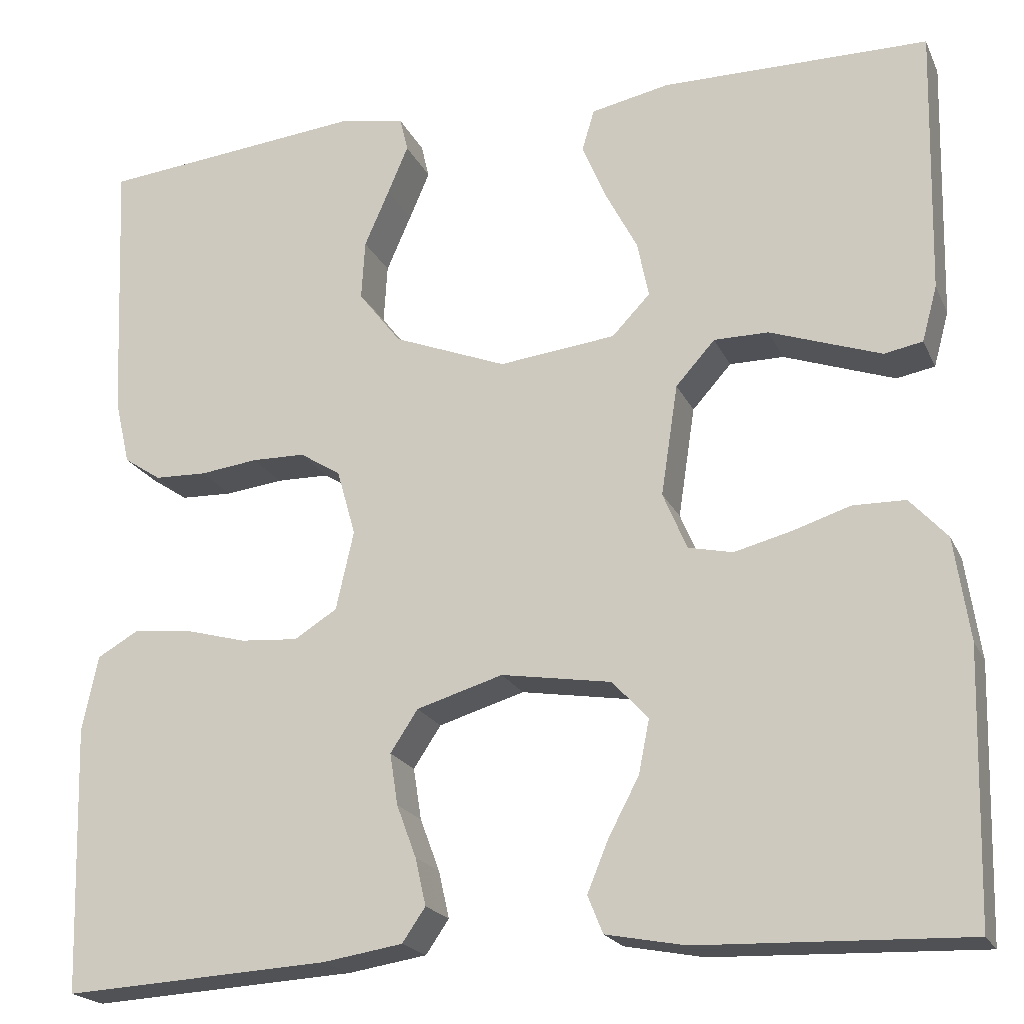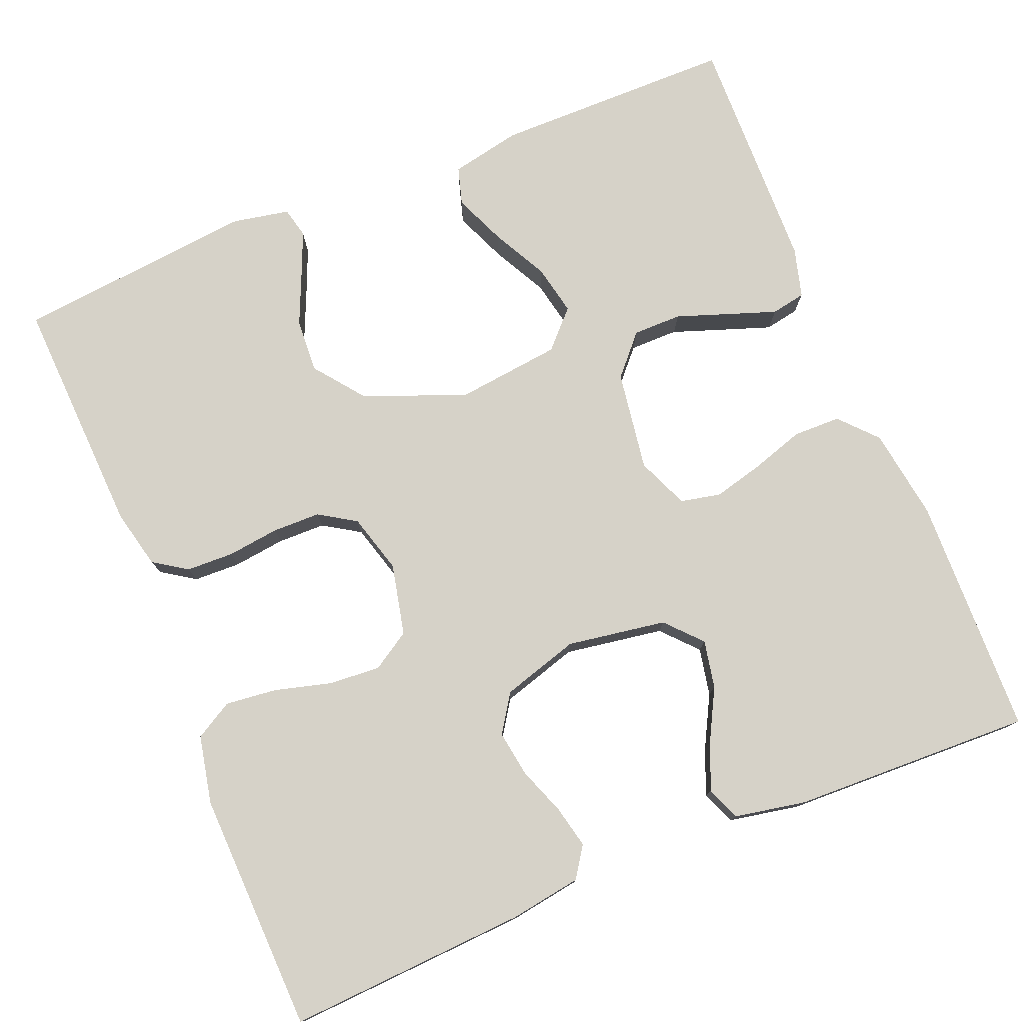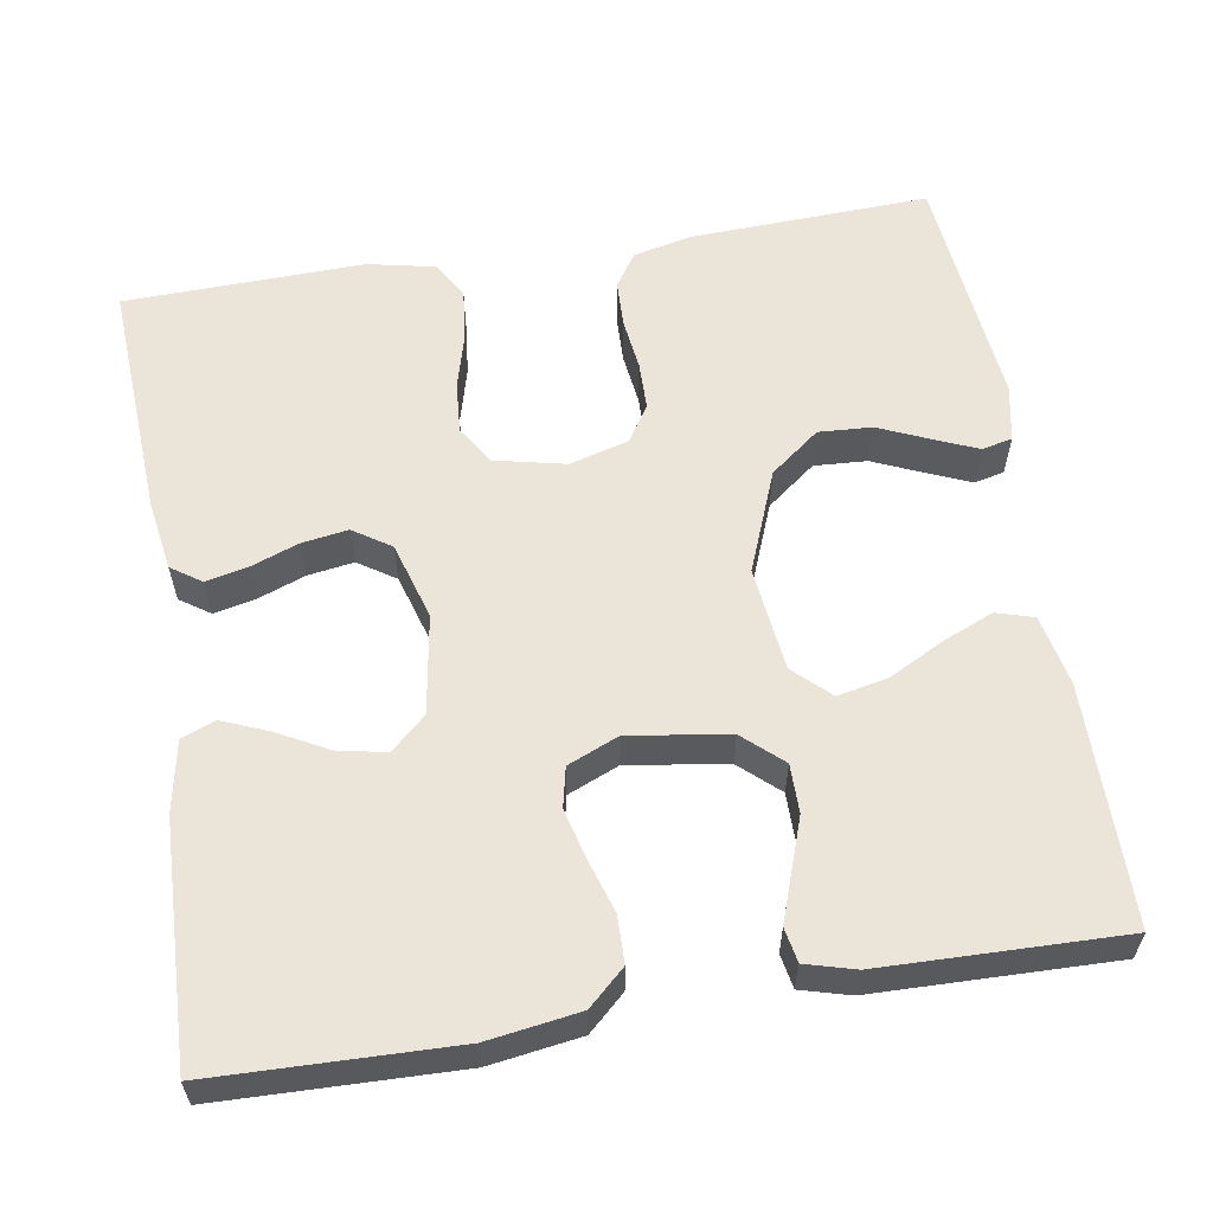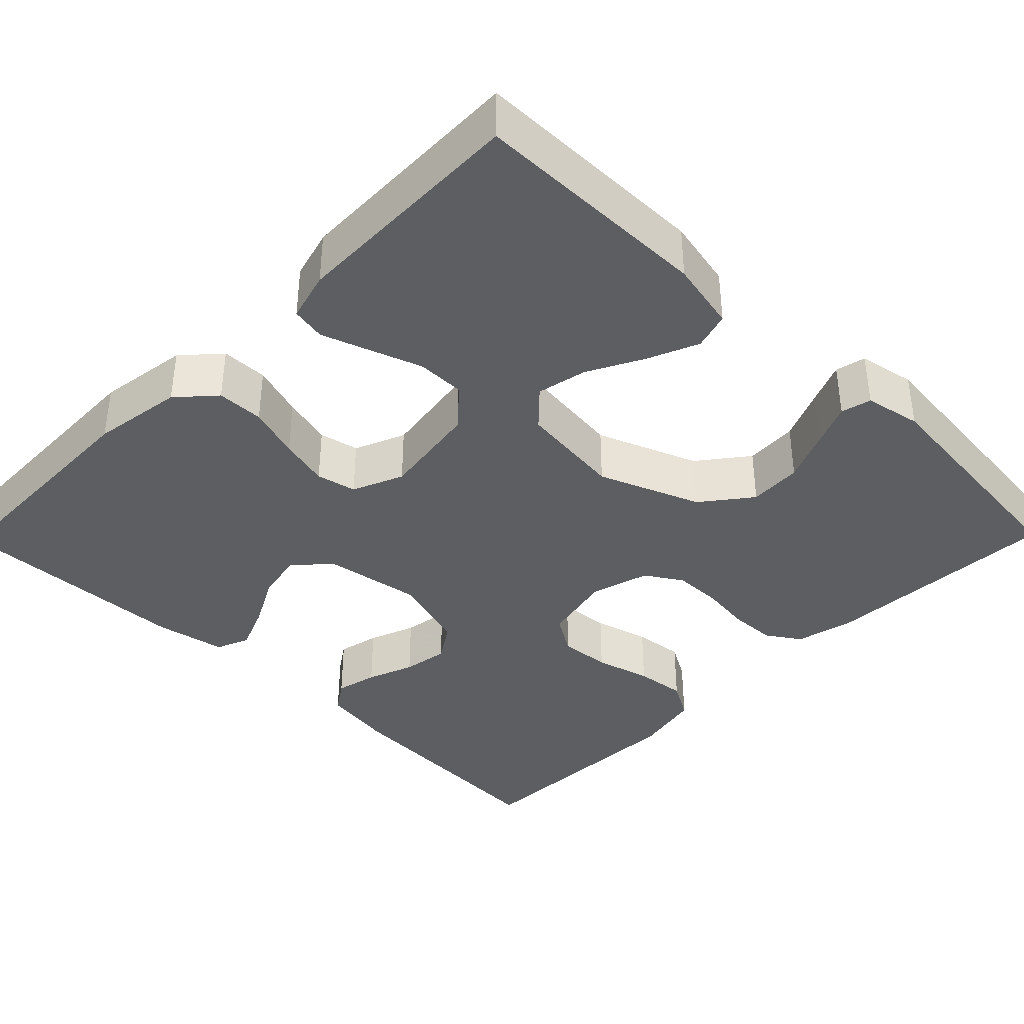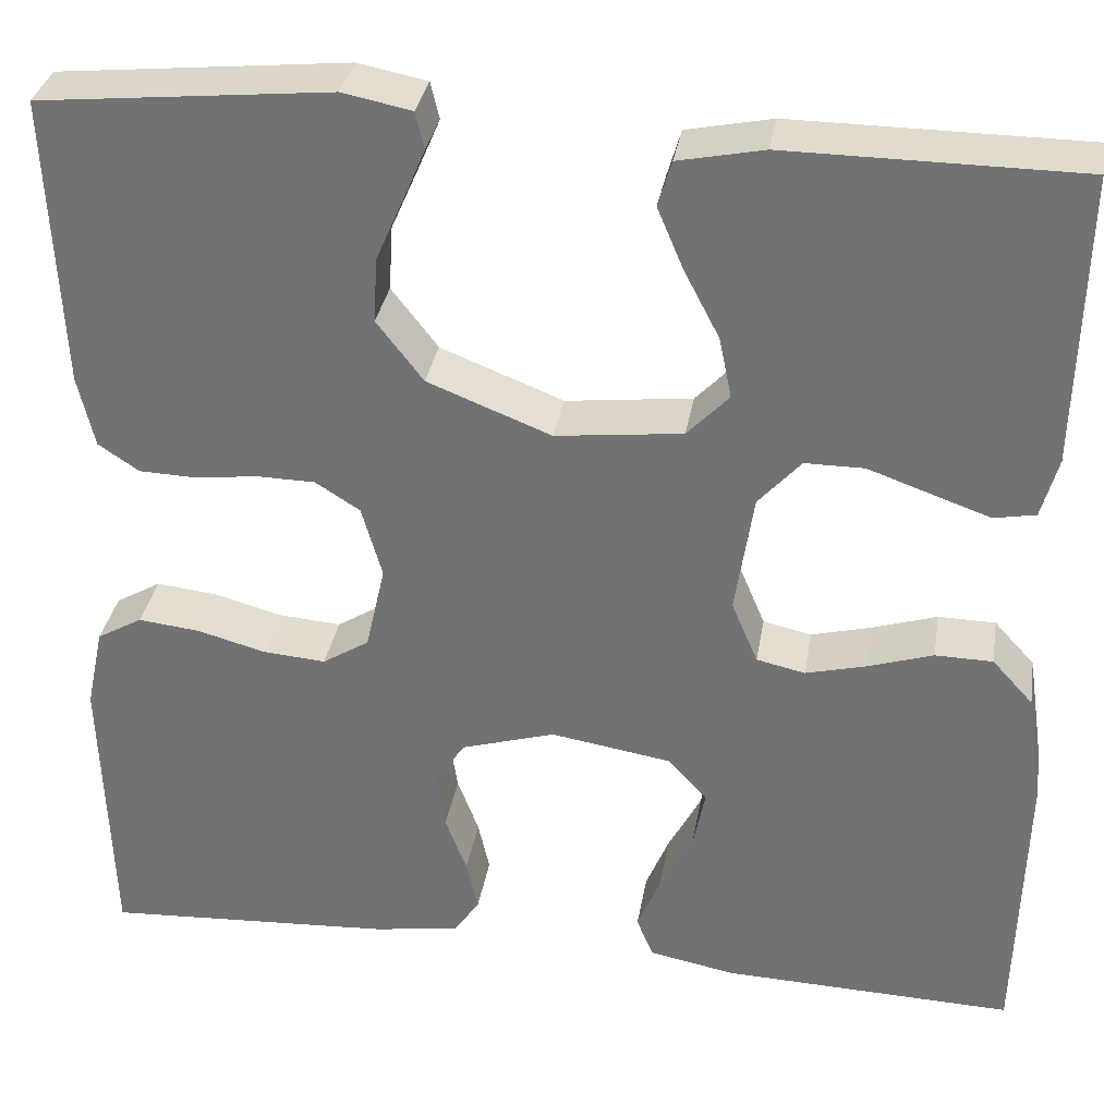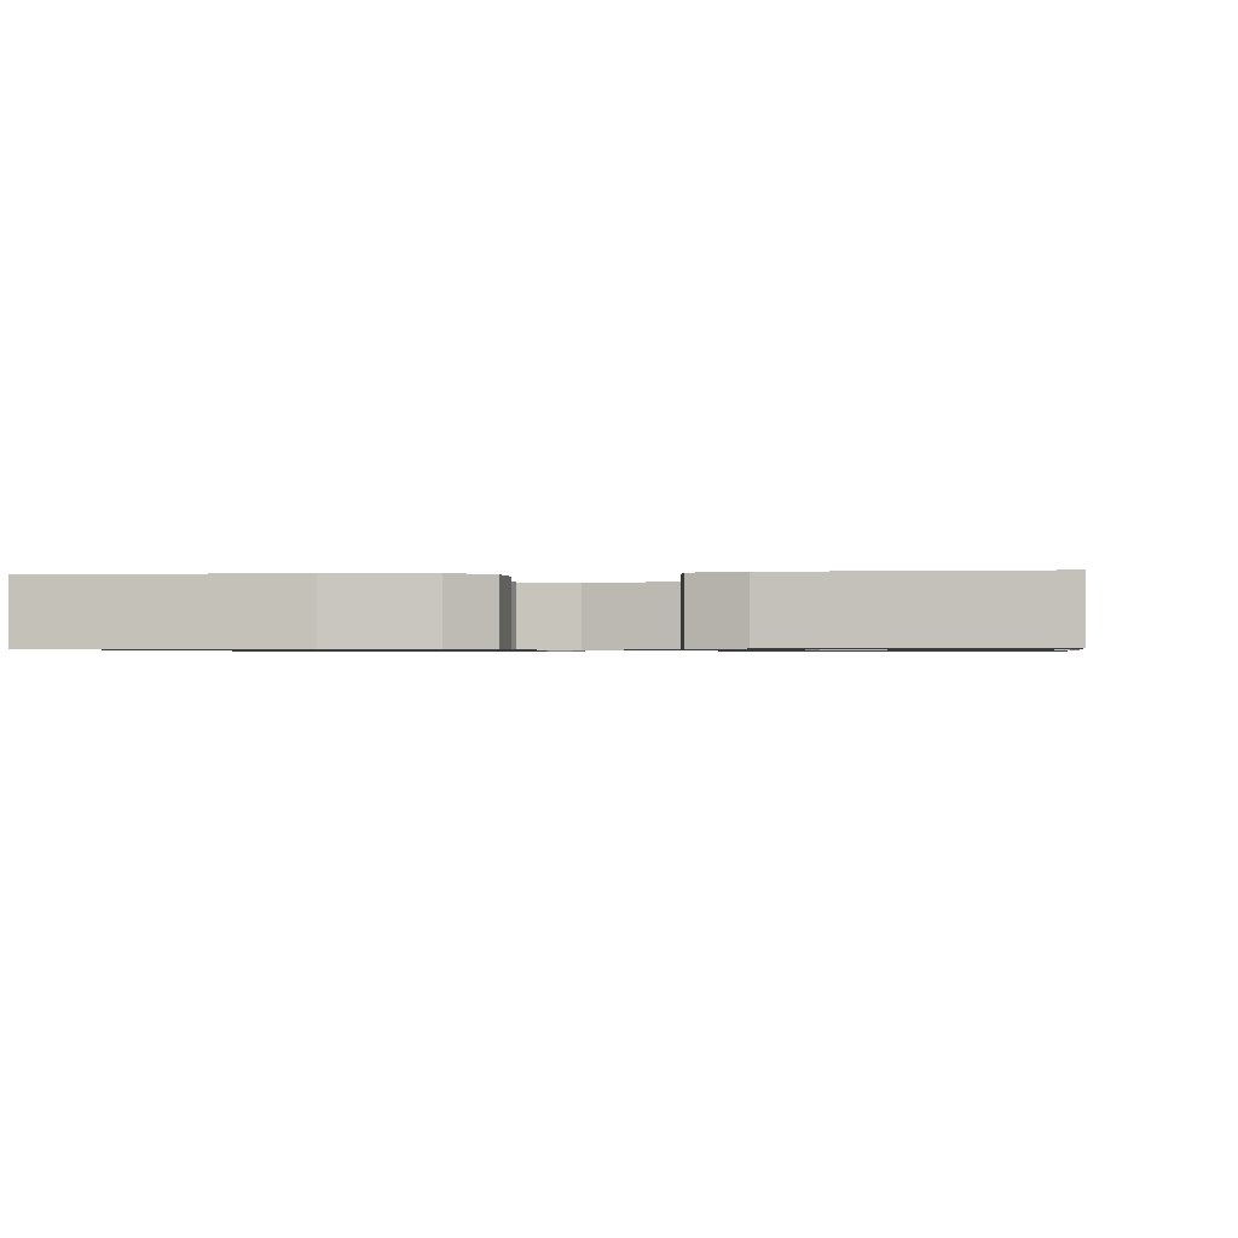
<metadata>
{"format":"obj","ext":"obj","renderer":"f3d","projection":"perspective","resolution":1024,"background":"white","views":[{"elev":-20.4,"azim":-160.7,"up":"+Z"},{"elev":77.5,"azim":157.7,"up":"+Y"},{"elev":59.0,"azim":-99.3,"up":"+Y"},{"elev":-38.2,"azim":-44.5,"up":"+Y"},{"elev":33.1,"azim":-170.6,"up":"+Z"},{"elev":-0.9,"azim":-82.5,"up":"+Y"}]}
</metadata>
<code>
v 0.5 0.07 -0.5
v 0.2 0.07 -0.483
v 0.111 0.07 -0.469
v 0.085 0.07 -0.431
v 0.097 0.07 -0.378
v 0.119 0.07 -0.319
v 0.128 0.07 -0.261
v 0.097 0.07 -0.214
v 0 0.07 -0.185
v -0.124 0.07 -0.205
v -0.164 0.07 -0.249
v -0.152 0.07 -0.309
v -0.118 0.07 -0.373
v -0.094 0.07 -0.431
v -0.111 0.07 -0.473
v -0.2 0.07 -0.49
v -0.5 0.07 -0.5
v -0.508 0.07 -0.2
v -0.491 0.07 -0.085
v -0.449 0.07 -0.039
v -0.39 0.07 -0.038
v -0.324 0.07 -0.059
v -0.261 0.07 -0.075
v -0.211 0.07 -0.064
v -0.184 0.07 0
v -0.203 0.07 0.125
v -0.247 0.07 0.174
v -0.308 0.07 0.174
v -0.373 0.07 0.151
v -0.433 0.07 0.13
v -0.476 0.07 0.138
v -0.493 0.07 0.2
v -0.5 0.07 0.5
v -0.2 0.07 0.502
v -0.112 0.07 0.484
v -0.098 0.07 0.437
v -0.125 0.07 0.373
v -0.161 0.07 0.304
v -0.174 0.07 0.241
v -0.131 0.07 0.196
v 0 0.07 0.181
v 0.127 0.07 0.231
v 0.175 0.07 0.293
v 0.171 0.07 0.36
v 0.143 0.07 0.424
v 0.12 0.07 0.478
v 0.129 0.07 0.516
v 0.2 0.07 0.53
v 0.5 0.07 0.5
v 0.487 0.07 0.2
v 0.47 0.07 0.126
v 0.428 0.07 0.098
v 0.369 0.07 0.096
v 0.304 0.07 0.104
v 0.244 0.07 0.103
v 0.198 0.07 0.074
v 0.177 0.07 0
v 0.197 0.07 -0.089
v 0.245 0.07 -0.119
v 0.31 0.07 -0.114
v 0.38 0.07 -0.095
v 0.444 0.07 -0.088
v 0.491 0.07 -0.115
v 0.509 0.07 -0.2
v 0.5 0 -0.5
v 0.2 0 -0.483
v 0.111 0 -0.469
v 0.085 0 -0.431
v 0.097 0 -0.378
v 0.119 0 -0.319
v 0.128 0 -0.261
v 0.097 0 -0.214
v 0 0 -0.185
v -0.124 0 -0.205
v -0.164 0 -0.249
v -0.152 0 -0.309
v -0.118 0 -0.373
v -0.094 0 -0.431
v -0.111 0 -0.473
v -0.2 0 -0.49
v -0.5 0 -0.5
v -0.508 0 -0.2
v -0.491 0 -0.085
v -0.449 0 -0.039
v -0.39 0 -0.038
v -0.324 0 -0.059
v -0.261 0 -0.075
v -0.211 0 -0.064
v -0.184 0 0
v -0.203 0 0.125
v -0.247 0 0.174
v -0.308 0 0.174
v -0.373 0 0.151
v -0.433 0 0.13
v -0.476 0 0.138
v -0.493 0 0.2
v -0.5 0 0.5
v -0.2 0 0.502
v -0.112 0 0.484
v -0.098 0 0.437
v -0.125 0 0.373
v -0.161 0 0.304
v -0.174 0 0.241
v -0.131 0 0.196
v 0 0 0.181
v 0.127 0 0.231
v 0.175 0 0.293
v 0.171 0 0.36
v 0.143 0 0.424
v 0.12 0 0.478
v 0.129 0 0.516
v 0.2 0 0.53
v 0.5 0 0.5
v 0.487 0 0.2
v 0.47 0 0.126
v 0.428 0 0.098
v 0.369 0 0.096
v 0.304 0 0.104
v 0.244 0 0.103
v 0.198 0 0.074
v 0.177 0 0
v 0.197 0 -0.089
v 0.245 0 -0.119
v 0.31 0 -0.114
v 0.38 0 -0.095
v 0.444 0 -0.088
v 0.491 0 -0.115
v 0.509 0 -0.2
f 60 61 62 63
f 59 60 63 64
f 51 52 53 54
f 51 54 55
f 50 51 55
f 49 50 55
f 48 49 55 56
f 44 45 46 47
f 44 47 48
f 43 44 48 56
f 35 36 37 38
f 33 34 35 38
f 33 38 39
f 32 33 39 40
f 28 29 30 31
f 28 31 32
f 27 28 32 40
f 19 20 21 22
f 19 22 23
f 18 19 23
f 17 18 23 24
f 12 13 14 15
f 12 15 16 17
f 3 4 5 6
f 3 6 7
f 2 3 7
f 59 64 1 2
f 58 59 2 7
f 57 58 7 8
f 42 43 56 57
f 41 42 57 8
f 26 27 40 41
f 25 26 41 8
f 24 25 8 9
f 11 12 17 24
f 10 11 24
f 9 10 24
f 127 126 125 124
f 128 127 124 123
f 118 117 116 115
f 119 118 115
f 119 115 114
f 119 114 113
f 120 119 113 112
f 111 110 109 108
f 112 111 108
f 120 112 108 107
f 102 101 100 99
f 102 99 98 97
f 103 102 97
f 104 103 97 96
f 95 94 93 92
f 96 95 92
f 104 96 92 91
f 86 85 84 83
f 87 86 83
f 87 83 82
f 88 87 82 81
f 79 78 77 76
f 81 80 79 76
f 70 69 68 67
f 71 70 67
f 71 67 66
f 66 65 128 123
f 71 66 123 122
f 72 71 122 121
f 121 120 107 106
f 72 121 106 105
f 105 104 91 90
f 72 105 90 89
f 73 72 89 88
f 88 81 76 75
f 88 75 74
f 88 74 73
f 1 65 66 2
f 2 66 67 3
f 3 67 68 4
f 4 68 69 5
f 5 69 70 6
f 6 70 71 7
f 7 71 72 8
f 8 72 73 9
f 9 73 74 10
f 10 74 75 11
f 11 75 76 12
f 12 76 77 13
f 13 77 78 14
f 14 78 79 15
f 15 79 80 16
f 16 80 81 17
f 17 81 82 18
f 18 82 83 19
f 19 83 84 20
f 20 84 85 21
f 21 85 86 22
f 22 86 87 23
f 23 87 88 24
f 24 88 89 25
f 25 89 90 26
f 26 90 91 27
f 27 91 92 28
f 28 92 93 29
f 29 93 94 30
f 30 94 95 31
f 31 95 96 32
f 32 96 97 33
f 33 97 98 34
f 34 98 99 35
f 35 99 100 36
f 36 100 101 37
f 37 101 102 38
f 38 102 103 39
f 39 103 104 40
f 40 104 105 41
f 41 105 106 42
f 42 106 107 43
f 43 107 108 44
f 44 108 109 45
f 45 109 110 46
f 46 110 111 47
f 47 111 112 48
f 48 112 113 49
f 49 113 114 50
f 50 114 115 51
f 51 115 116 52
f 52 116 117 53
f 53 117 118 54
f 54 118 119 55
f 55 119 120 56
f 56 120 121 57
f 57 121 122 58
f 58 122 123 59
f 59 123 124 60
f 60 124 125 61
f 61 125 126 62
f 62 126 127 63
f 63 127 128 64
f 64 128 65 1

</code>
